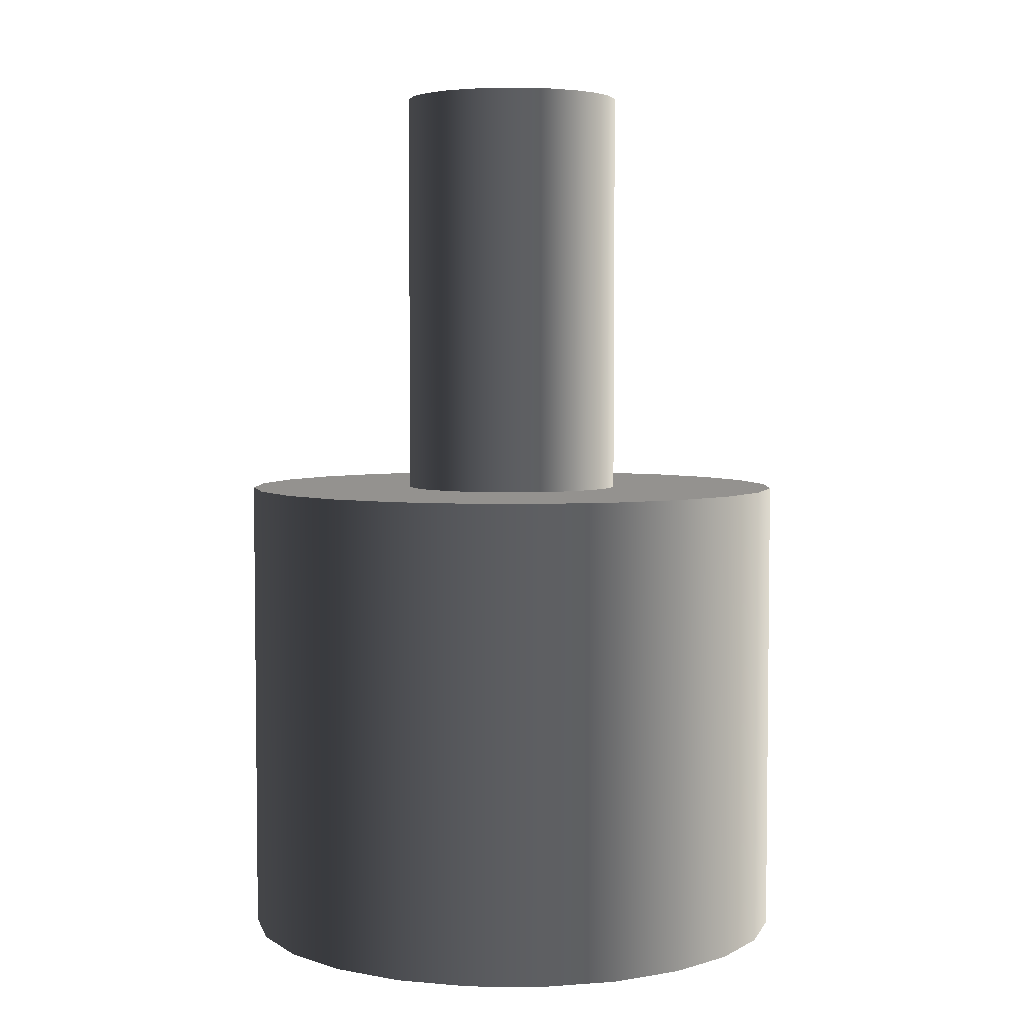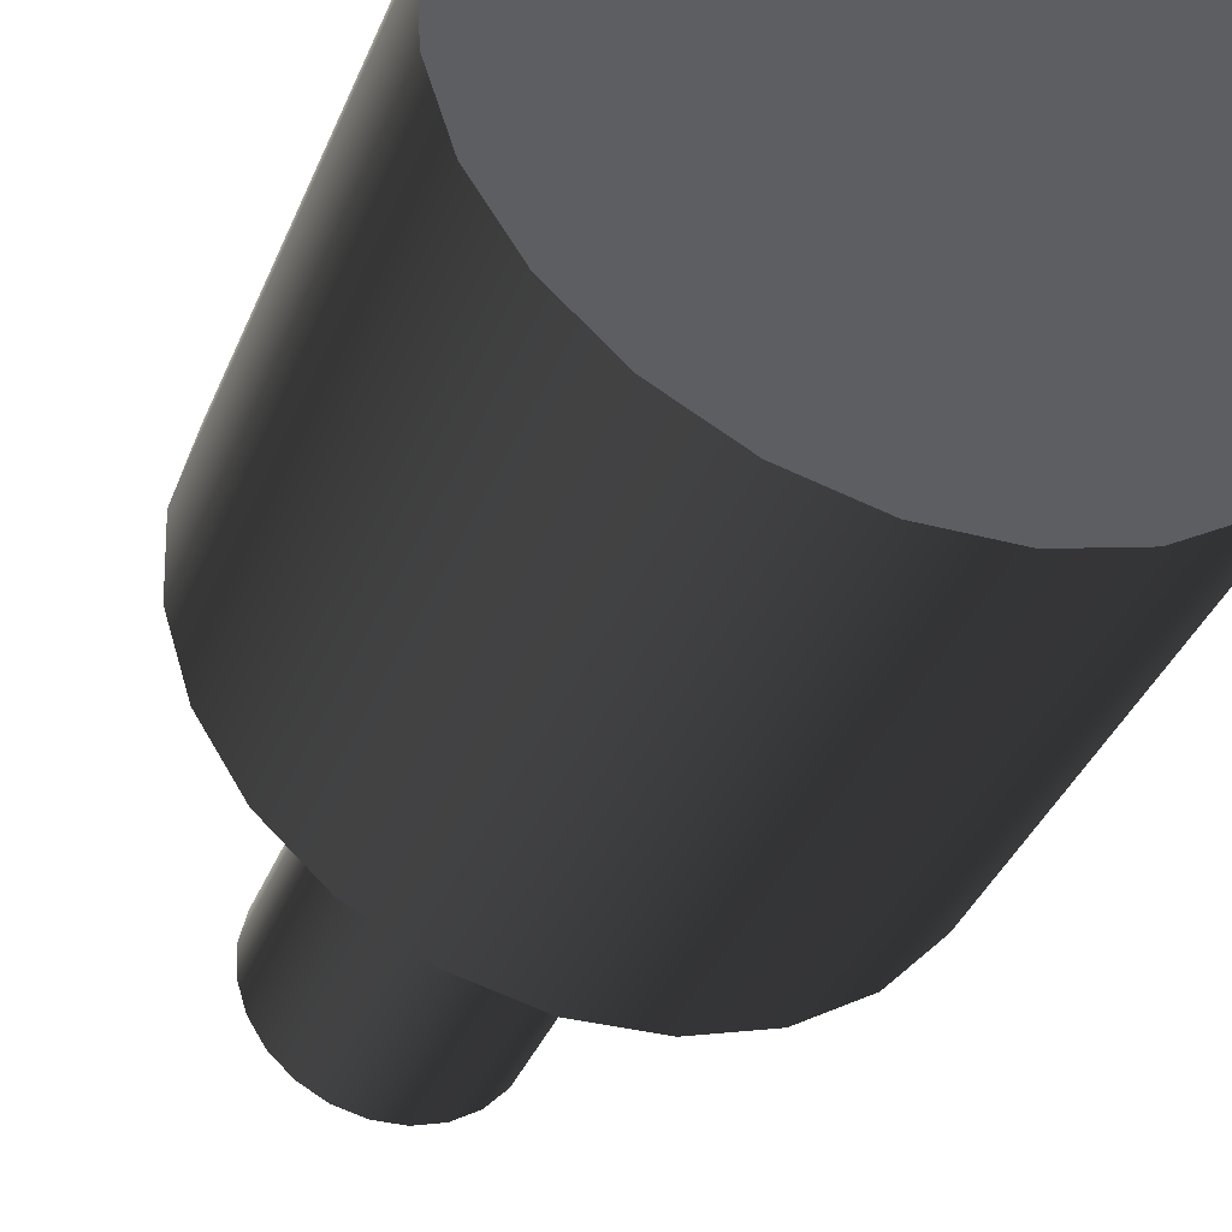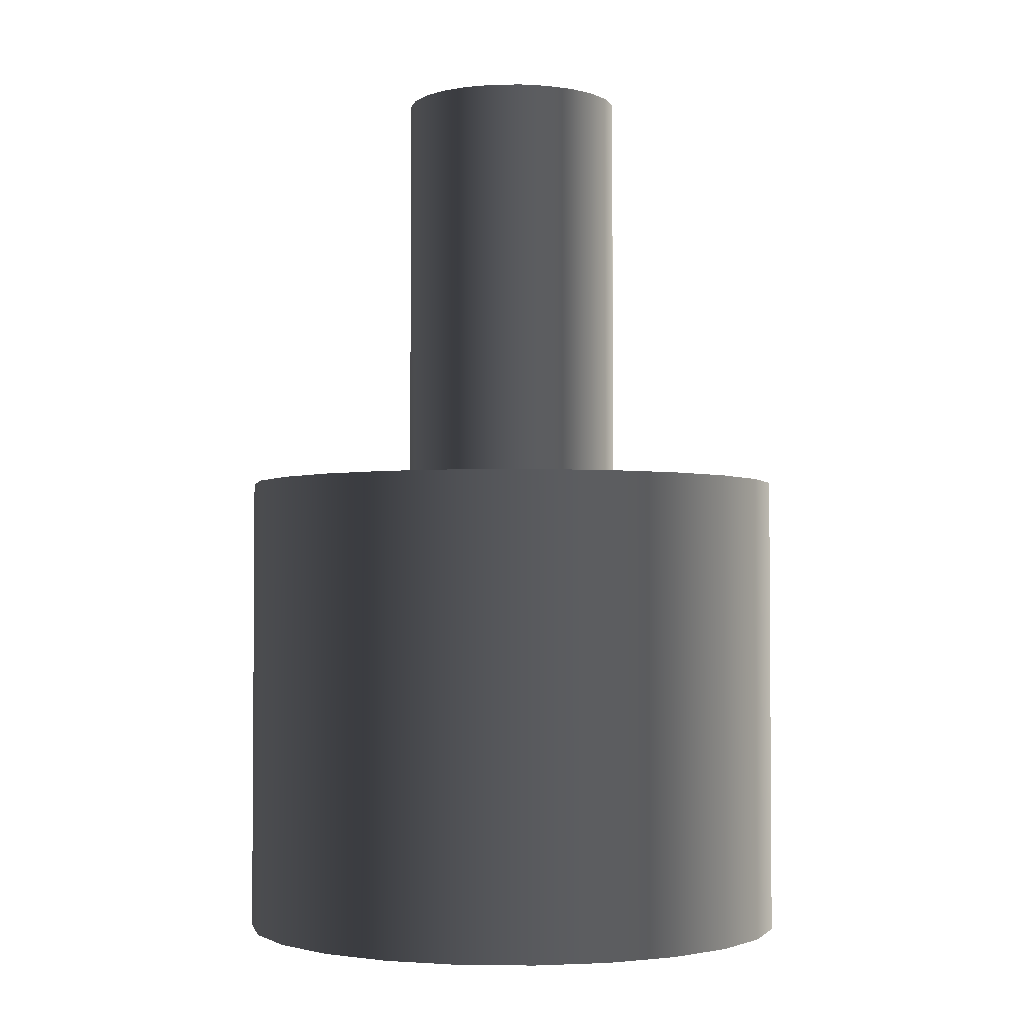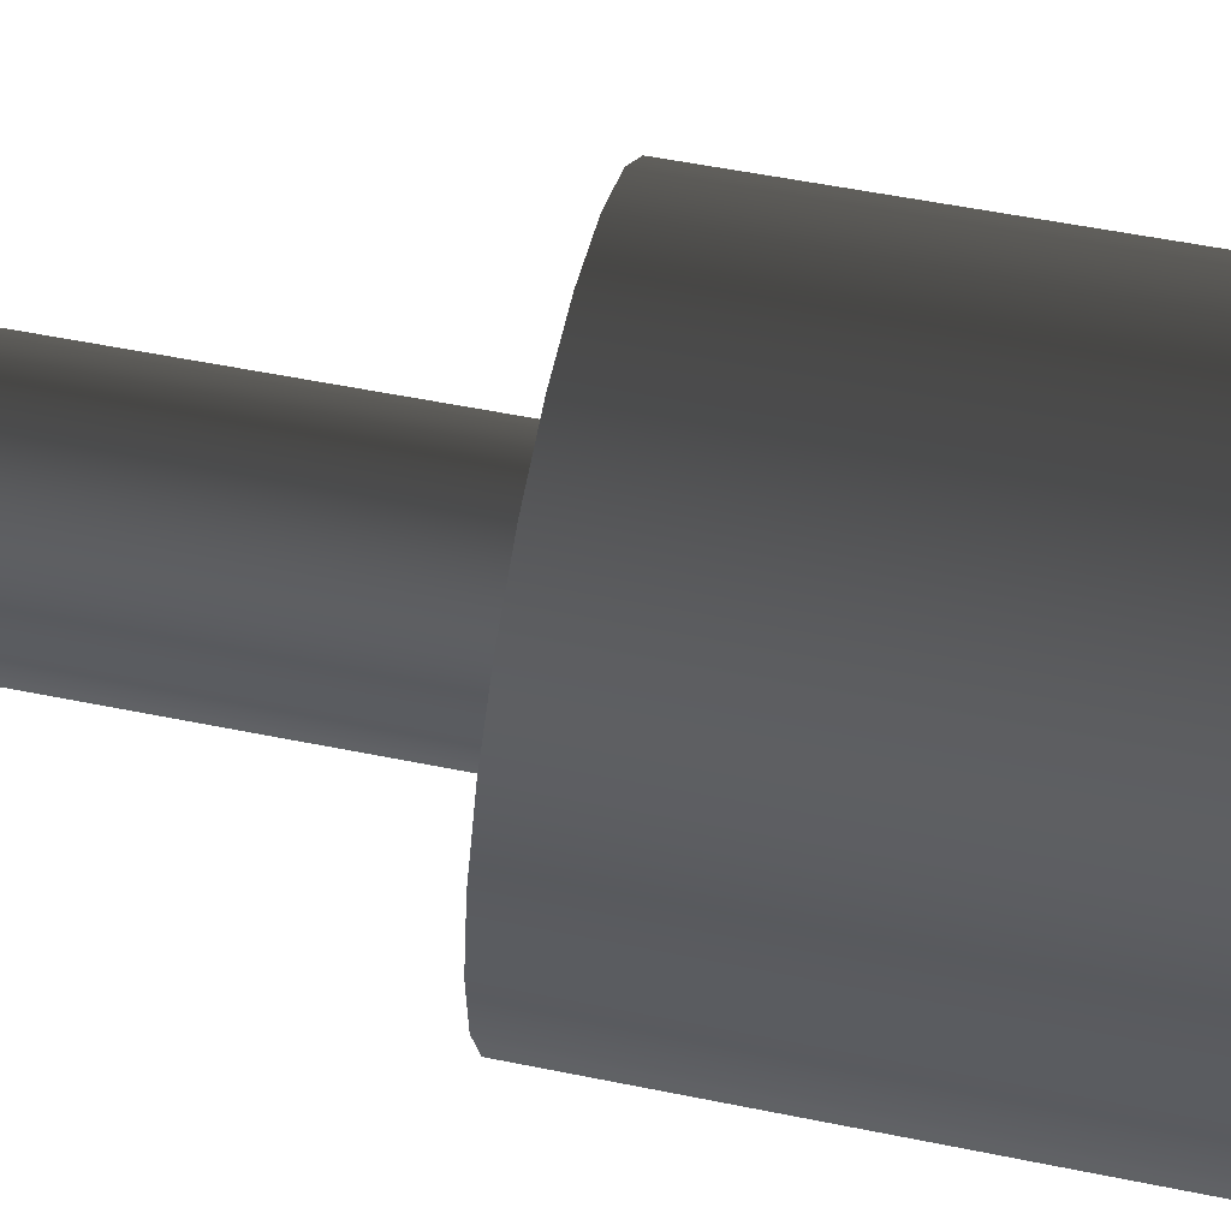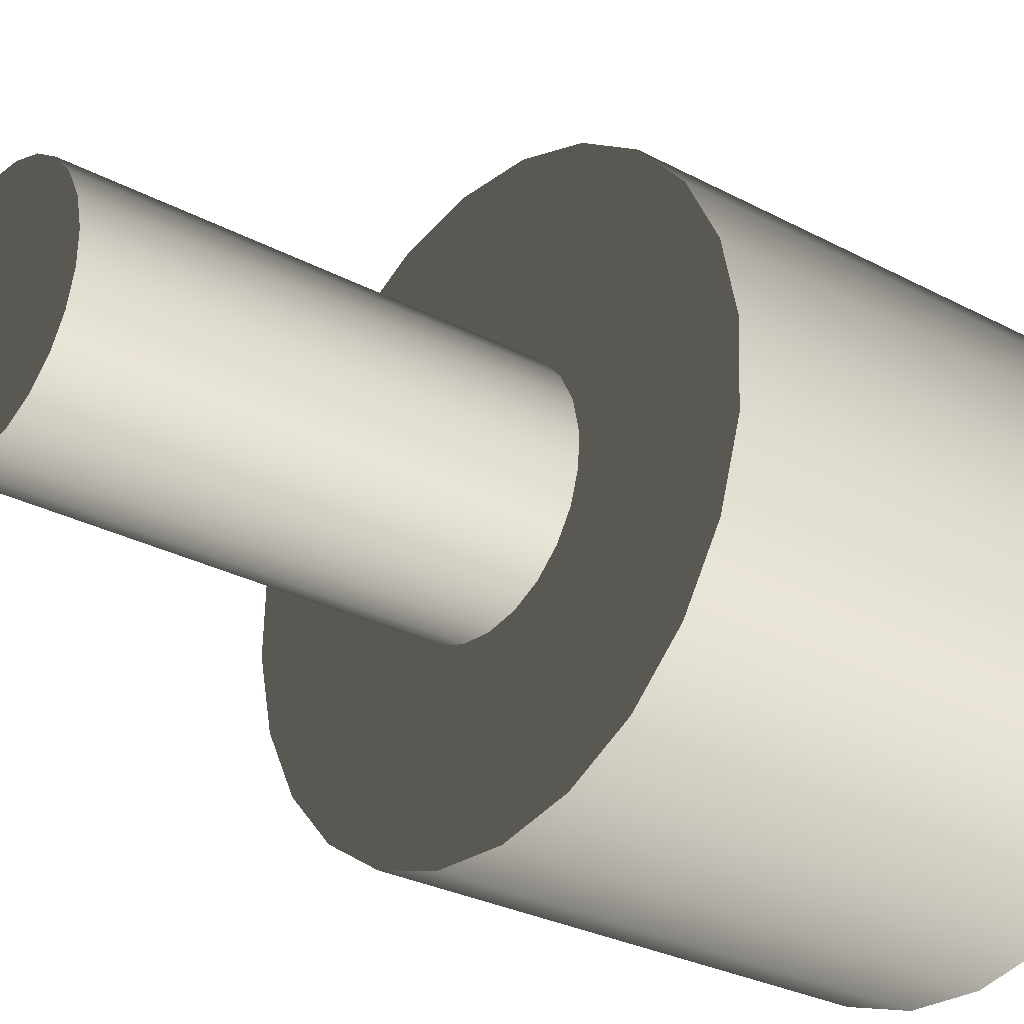
<metadata>
{"format":"obj","ext":"obj","renderer":"f3d","projection":"perspective","resolution":1024,"background":"white","views":[{"elev":4.3,"azim":-136.2,"up":"+Z"},{"elev":-38.6,"azim":159.0,"up":"+Y"},{"elev":-2.6,"azim":-149.4,"up":"+Z"},{"elev":55.7,"azim":102.0,"up":"+Y"},{"elev":-28.1,"azim":50.9,"up":"+Y"}]}
</metadata>
<code>
v -0.06617 0.01171 -0.1067
v -0.06316 -0.02294 -0.1067
v -0.06695 -0.005813 -0.1067
v -0.06088 0.02844 -0.1067
v -0.06695 -0.005813 0.006898
v -0.06617 0.01171 0.006898
v -0.06088 0.02844 0.006898
v -0.05507 -0.03851 -0.1067
v -0.06316 -0.02294 0.006898
v -0.05145 0.04323 0.006898
v -0.05145 0.04323 -0.1067
v -0.05507 -0.03851 0.006898
v -0.04323 -0.05145 -0.1067
v -0.03851 0.05507 -0.1067
v -0.04323 -0.05145 0.006898
v -0.03851 0.05507 0.006898
v -0.02844 -0.06088 -0.1067
v -0.02294 0.06316 -0.1067
v -0.02844 -0.06088 0.006898
v -0.02294 0.06316 0.006898
v -0.02662 -0.002311 0.006898
v -0.01171 -0.06617 -0.1067
v -0.01171 -0.06617 0.006898
v -0.02631 0.004657 0.006898
v -0.005813 0.06695 -0.1067
v -0.02511 -0.009121 0.006898
v -0.02421 0.01131 0.006898
v -0.005813 0.06695 0.006898
v -0.02662 -0.002311 0.1067
v -0.02631 0.004657 0.1067
v 0.005813 -0.06695 -0.1067
v 0.005813 -0.06695 0.006898
v -0.0219 -0.01531 0.006898
v -0.02421 0.01131 0.1067
v -0.02046 0.01719 0.006898
v 0.01171 0.06617 -0.1067
v -0.02511 -0.009121 0.1067
v -0.01131 -0.02421 0.006898
v -0.01719 -0.02046 0.006898
v -0.02046 0.01719 0.1067
v -0.01531 0.0219 0.006898
v 0.01171 0.06617 0.006898
v 0.02294 -0.06316 -0.1067
v 0.02294 -0.06316 0.006898
v -0.004657 -0.02631 0.006898
v -0.0219 -0.01531 0.1067
v -0.009121 0.02511 0.006898
v -0.002311 0.02662 0.006898
v 0.02844 0.06088 -0.1067
v 0.009121 -0.02511 0.006898
v -0.01131 -0.02421 0.1067
v 0.002311 -0.02662 0.006898
v -0.004657 -0.02631 0.1067
v -0.01719 -0.02046 0.1067
v -0.01531 0.0219 0.1067
v 0.004657 0.02631 0.006898
v 0.02844 0.06088 0.006898
v 0.03851 -0.05507 -0.1067
v 0.03851 -0.05507 0.006898
v 0.01531 -0.0219 0.006898
v 0.002311 -0.02662 0.1067
v -0.009121 0.02511 0.1067
v -0.002311 0.02662 0.1067
v 0.01131 0.02421 0.006898
v 0.01719 0.02046 0.006898
v 0.04323 0.05145 -0.1067
v 0.02421 -0.01131 0.006898
v 0.009121 -0.02511 0.1067
v 0.02046 -0.01719 0.006898
v 0.01531 -0.0219 0.1067
v -0.001446 -0.000126 0.1067
v 0.004657 0.02631 0.1067
v 0.0219 0.01531 0.006898
v 0.04323 0.05145 0.006898
v 0.05145 -0.04323 -0.1067
v 0.05145 -0.04323 0.006898
v 0.02631 -0.004657 0.006898
v 0.02046 -0.01719 0.1067
v -0.001364 -0.000496 0.1067
v -0.001429 0.000253 0.1067
v 0.01131 0.02421 0.1067
v 0.0219 0.01531 0.1067
v 0.02511 0.009121 0.006898
v 0.05507 0.03851 0.006898
v 0.05507 0.03851 -0.1067
v 0.02662 0.002311 0.006898
v 0.02421 -0.01131 0.1067
v 0.01719 0.02046 0.1067
v 0.001446 0.000126 0.1067
v -0.00119 -0.000832 0.1067
v -0.001446 -0.000126 0.006898
v -0.001315 0.000614 0.1067
v 0.02511 0.009121 0.1067
v 0.06088 -0.02844 -0.1067
v 0.02631 -0.004657 0.1067
v 0.001364 0.000496 0.1067
v 0.001429 -0.000253 0.1067
v -0.001429 0.000253 0.006898
v -0.000934 -0.001111 0.1067
v -0.001364 -0.000496 0.006898
v -0.001315 0.000614 0.006898
v -0.001111 0.000934 0.1067
v 0.02662 0.002311 0.1067
v 0.06316 0.02294 0.006898
v 0.06088 -0.02844 0.006898
v 0.06316 0.02294 -0.1067
v 0.00119 0.000832 0.1067
v 0.001446 0.000126 0.006898
v 0.001315 -0.000614 0.1067
v 0.001429 -0.000253 0.006898
v -0.000614 -0.001315 0.1067
v -0.00119 -0.000832 0.006898
v -0.001111 0.000934 0.006898
v -0.000832 0.00119 0.1067
v 0.06617 -0.01171 -0.1067
v 0.000934 0.001111 0.1067
v 0.001364 0.000496 0.006898
v 0.001111 -0.000934 0.1067
v 0.001315 -0.000614 0.006898
v -0.000253 -0.001429 0.1067
v -0.000614 -0.001315 0.006898
v -0.000934 -0.001111 0.006898
v -0.000496 0.001364 0.1067
v 0.06695 0.005813 0.006898
v 0.06617 -0.01171 0.006898
v 0.06695 0.005813 -0.1067
v 0.000614 0.001315 0.1067
v 0.00119 0.000832 0.006898
v 0.000832 -0.00119 0.1067
v 0.001111 -0.000934 0.006898
v 0.000126 -0.001446 0.1067
v -0.000253 -0.001429 0.006898
v -0.000832 0.00119 0.006898
v -0.000126 0.001446 0.1067
v 0.000253 0.001429 0.1067
v 0.000614 0.001315 0.006898
v 0.000934 0.001111 0.006898
v 0.000496 -0.001364 0.1067
v 0.000126 -0.001446 0.006898
v -0.000496 0.001364 0.006898
v 0.000253 0.001429 0.006898
v 0.000832 -0.00119 0.006898
v 0.000496 -0.001364 0.006898
v -0.000126 0.001446 0.006898
g mesh1_mesh1-geometry
f 1 2 3
f 2 1 4
f 3 2 1
f 4 1 2
f 3 5 2
f 1 6 3
f 4 7 1
f 2 4 8
f 8 4 2
f 9 2 5
f 5 3 6
f 6 1 7
f 7 4 10
f 8 4 11
f 11 4 8
f 2 9 8
f 5 6 9
f 7 9 6
f 11 10 4
f 10 12 7
f 8 11 13
f 13 11 8
f 12 8 9
f 12 9 7
f 11 14 10
f 15 12 10
f 13 11 14
f 14 11 13
f 8 12 13
f 16 10 14
f 15 13 12
f 16 15 10
f 13 14 17
f 17 14 13
f 14 18 16
f 15 19 13
f 19 15 16
f 17 14 18
f 18 14 17
f 17 13 19
f 20 16 18
f 21 19 16
f 17 18 22
f 22 18 17
f 19 23 17
f 20 24 16
f 18 25 20
f 21 26 19
f 24 21 16
f 22 18 25
f 25 18 22
f 22 17 23
f 23 19 26
f 27 24 20
f 28 20 25
f 21 29 26
f 24 30 21
f 22 25 31
f 31 25 22
f 23 32 22
f 33 23 26
f 27 34 24
f 35 27 20
f 28 35 20
f 25 36 28
f 37 26 29
f 29 21 30
f 30 24 34
f 31 25 36
f 36 25 31
f 31 22 32
f 32 23 38
f 39 23 33
f 26 37 33
f 34 27 40
f 35 40 27
f 41 35 28
f 42 28 36
f 29 30 37
f 34 37 30
f 31 36 43
f 43 36 31
f 32 44 31
f 38 23 39
f 45 32 38
f 33 46 39
f 46 33 37
f 40 46 34
f 35 41 40
f 47 41 28
f 42 48 28
f 36 49 42
f 46 37 34
f 43 36 49
f 49 36 43
f 43 31 44
f 44 32 50
f 38 39 51
f 52 32 45
f 45 38 53
f 54 39 46
f 54 46 40
f 55 40 41
f 41 47 55
f 48 47 28
f 56 48 42
f 57 42 49
f 43 49 58
f 58 49 43
f 44 59 43
f 50 32 52
f 60 44 50
f 54 51 39
f 51 53 38
f 52 45 61
f 53 61 45
f 55 54 40
f 62 55 47
f 47 48 62
f 48 56 63
f 64 56 42
f 57 65 42
f 49 66 57
f 58 49 66
f 66 49 58
f 58 43 59
f 59 44 67
f 50 52 68
f 69 44 60
f 60 50 70
f 51 54 55
f 53 51 62
f 61 68 52
f 61 53 71
f 62 51 55
f 63 62 48
f 72 63 56
f 56 64 72
f 65 64 42
f 73 65 57
f 74 57 66
f 58 66 75
f 75 66 58
f 59 76 58
f 67 44 69
f 77 59 67
f 68 70 50
f 69 60 78
f 70 78 60
f 63 53 62
f 68 61 72
f 71 53 63
f 79 61 71
f 72 80 63
f 81 72 64
f 64 65 81
f 73 82 65
f 83 73 57
f 74 59 57
f 74 66 84
f 75 66 85
f 85 66 75
f 75 58 76
f 76 59 74
f 69 78 67
f 86 59 77
f 67 87 77
f 70 68 81
f 78 70 88
f 61 89 72
f 81 68 72
f 71 63 80
f 90 61 79
f 79 91 71
f 71 91 79
f 92 80 72
f 88 81 65
f 88 65 82
f 82 73 93
f 83 93 73
f 86 83 57
f 57 59 86
f 85 84 66
f 84 76 74
f 75 85 94
f 94 85 75
f 75 76 94
f 87 67 78
f 77 95 86
f 95 77 87
f 88 70 81
f 82 78 88
f 89 96 72
f 89 61 97
f 71 98 80
f 80 98 71
f 99 61 90
f 90 100 79
f 79 100 90
f 91 79 100
f 100 79 91
f 98 71 91
f 91 71 98
f 80 101 92
f 92 101 80
f 102 92 72
f 93 87 82
f 93 83 103
f 86 103 83
f 84 85 104
f 105 76 84
f 94 85 106
f 106 85 94
f 105 94 76
f 87 78 82
f 103 86 95
f 95 87 93
f 96 107 72
f 96 108 89
f 89 108 96
f 97 61 109
f 89 110 97
f 97 110 89
f 101 80 98
f 98 80 101
f 111 61 99
f 99 112 90
f 90 112 99
f 100 90 112
f 112 90 100
f 100 98 91
f 91 98 100
f 113 92 101
f 101 92 113
f 92 113 102
f 102 113 92
f 114 102 72
f 103 95 93
f 106 104 85
f 104 105 84
f 94 106 115
f 115 106 94
f 94 105 115
f 107 116 72
f 107 117 96
f 96 117 107
f 108 96 117
f 117 96 108
f 110 89 108
f 108 89 110
f 109 61 118
f 97 119 109
f 109 119 97
f 119 97 110
f 110 97 119
f 98 100 101
f 101 100 98
f 120 61 111
f 121 99 111
f 111 99 121
f 112 99 122
f 122 99 112
f 101 100 112
f 112 100 101
f 101 112 113
f 113 112 101
f 113 114 102
f 102 114 113
f 123 114 72
f 104 106 124
f 125 105 104
f 115 106 126
f 126 106 115
f 125 115 105
f 116 127 72
f 116 128 107
f 107 128 116
f 117 107 128
f 128 107 117
f 117 110 108
f 108 110 117
f 118 61 129
f 109 130 118
f 118 130 109
f 130 109 119
f 119 109 130
f 117 119 110
f 110 119 117
f 131 61 120
f 132 111 120
f 120 111 132
f 99 121 122
f 122 121 99
f 111 132 121
f 121 132 111
f 113 112 122
f 122 112 113
f 114 113 133
f 133 113 114
f 133 123 114
f 114 123 133
f 134 123 72
f 126 124 106
f 124 125 104
f 115 125 126
f 127 135 72
f 136 116 127
f 127 116 136
f 128 116 137
f 137 116 128
f 128 119 117
f 117 119 128
f 129 61 138
f 130 129 118
f 118 129 130
f 128 130 119
f 119 130 128
f 138 61 131
f 139 120 131
f 131 120 139
f 120 139 132
f 132 139 120
f 133 122 121
f 121 122 133
f 140 121 132
f 132 121 140
f 113 122 133
f 133 122 113
f 123 133 140
f 140 133 123
f 140 134 123
f 123 134 140
f 135 134 72
f 124 126 125
f 141 127 135
f 135 127 141
f 116 136 137
f 137 136 116
f 127 141 136
f 136 141 127
f 137 130 128
f 128 130 137
f 142 138 129
f 129 138 142
f 129 130 142
f 142 130 129
f 143 131 138
f 138 131 143
f 131 143 139
f 139 143 131
f 144 132 139
f 139 132 144
f 133 121 140
f 140 121 133
f 140 132 144
f 144 132 140
f 134 140 144
f 144 140 134
f 144 135 134
f 134 135 144
f 135 144 141
f 141 144 135
f 136 142 137
f 137 142 136
f 141 143 136
f 136 143 141
f 137 142 130
f 130 142 137
f 138 142 143
f 143 142 138
f 141 139 143
f 143 139 141
f 144 139 141
f 141 139 144
f 136 143 142
f 142 143 136
g mesh1_mesh1-geometry
f 2 5 3
f 3 6 1
f 1 7 4
f 5 2 9
f 6 3 5
f 7 1 6
f 10 4 7
f 8 9 2
f 9 6 5
f 6 9 7
f 4 10 11
f 7 12 10
f 9 8 12
f 7 9 12
f 10 14 11
f 10 12 15
f 13 12 8
f 14 10 16
f 12 13 15
f 10 15 16
f 16 18 14
f 13 19 15
f 16 15 19
f 19 13 17
f 18 16 20
f 16 19 21
f 17 23 19
f 16 24 20
f 20 25 18
f 19 26 21
f 16 21 24
f 23 17 22
f 26 19 23
f 20 24 27
f 25 20 28
f 26 29 21
f 21 30 24
f 22 32 23
f 26 23 33
f 24 34 27
f 20 27 35
f 20 35 28
f 28 36 25
f 29 26 37
f 30 21 29
f 34 24 30
f 32 22 31
f 38 23 32
f 33 23 39
f 33 37 26
f 40 27 34
f 27 40 35
f 28 35 41
f 36 28 42
f 31 44 32
f 39 23 38
f 38 32 45
f 39 46 33
f 37 33 46
f 40 41 35
f 28 41 47
f 28 48 42
f 42 49 36
f 44 31 43
f 50 32 44
f 51 39 38
f 45 32 52
f 53 38 45
f 46 39 54
f 41 40 55
f 55 47 41
f 28 47 48
f 42 48 56
f 49 42 57
f 43 59 44
f 52 32 50
f 50 44 60
f 39 51 54
f 38 53 51
f 61 45 52
f 45 61 53
f 47 55 62
f 62 48 47
f 63 56 48
f 42 56 64
f 42 65 57
f 57 66 49
f 59 43 58
f 67 44 59
f 68 52 50
f 60 44 69
f 70 50 60
f 52 68 61
f 48 62 63
f 56 63 72
f 72 64 56
f 42 64 65
f 57 65 73
f 66 57 74
f 58 76 59
f 69 44 67
f 67 59 77
f 50 70 68
f 78 60 69
f 60 78 70
f 64 72 81
f 81 65 64
f 65 82 73
f 57 73 83
f 57 59 74
f 84 66 74
f 76 58 75
f 74 59 76
f 67 78 69
f 77 59 86
f 77 87 67
f 65 81 88
f 82 65 88
f 93 73 82
f 73 93 83
f 57 83 86
f 86 59 57
f 66 84 85
f 74 76 84
f 94 76 75
f 78 67 87
f 86 95 77
f 87 77 95
f 103 83 93
f 83 103 86
f 104 85 84
f 84 76 105
f 76 94 105
f 95 86 103
f 85 104 106
f 84 105 104
f 115 105 94
f 124 106 104
f 104 105 125
f 105 115 125
f 106 124 126
f 104 125 124
f 126 125 115
f 125 126 124
g mesh1_mesh1-geometry
f 37 30 29
f 30 37 34
f 34 46 40
f 34 37 46
f 40 46 54
f 40 54 55
f 55 54 51
f 62 51 53
f 71 53 61
f 55 51 62
f 62 53 63
f 72 61 68
f 63 53 71
f 71 61 79
f 63 80 72
f 81 68 70
f 88 70 78
f 72 89 61
f 72 68 81
f 80 63 71
f 79 61 90
f 72 80 92
f 81 70 88
f 88 78 82
f 72 96 89
f 97 61 89
f 90 61 99
f 72 92 102
f 82 87 93
f 82 78 87
f 93 87 95
f 72 107 96
f 109 61 97
f 99 61 111
f 72 102 114
f 93 95 103
f 72 116 107
f 118 61 109
f 111 61 120
f 72 114 123
f 72 127 116
f 129 61 118
f 120 61 131
f 72 123 134
f 72 135 127
f 138 61 129
f 131 61 138
f 72 134 135
g mesh2_mesh2-geometry
l 18 14
l 25 18
l 14 11
l 36 25
l 11 4
l 49 36
l 4 1
l 66 49
l 1 3
l 85 66
l 3 2
l 106 85
l 2 8
l 126 106
l 8 13
l 115 126
l 13 17
l 94 115
l 17 22
l 75 94
l 22 31
l 58 75
l 31 43
l 43 58
g mesh3_mesh3-geometry
l 143 142
l 139 143
l 142 130
l 132 139
l 130 119
l 121 132
l 119 110
l 122 121
l 110 108
l 112 122
l 108 117
l 100 112
l 117 128
l 91 100
l 128 137
l 98 91
l 137 136
l 101 98
l 136 141
l 113 101
l 141 144
l 133 113
l 144 140
l 140 133

</code>
